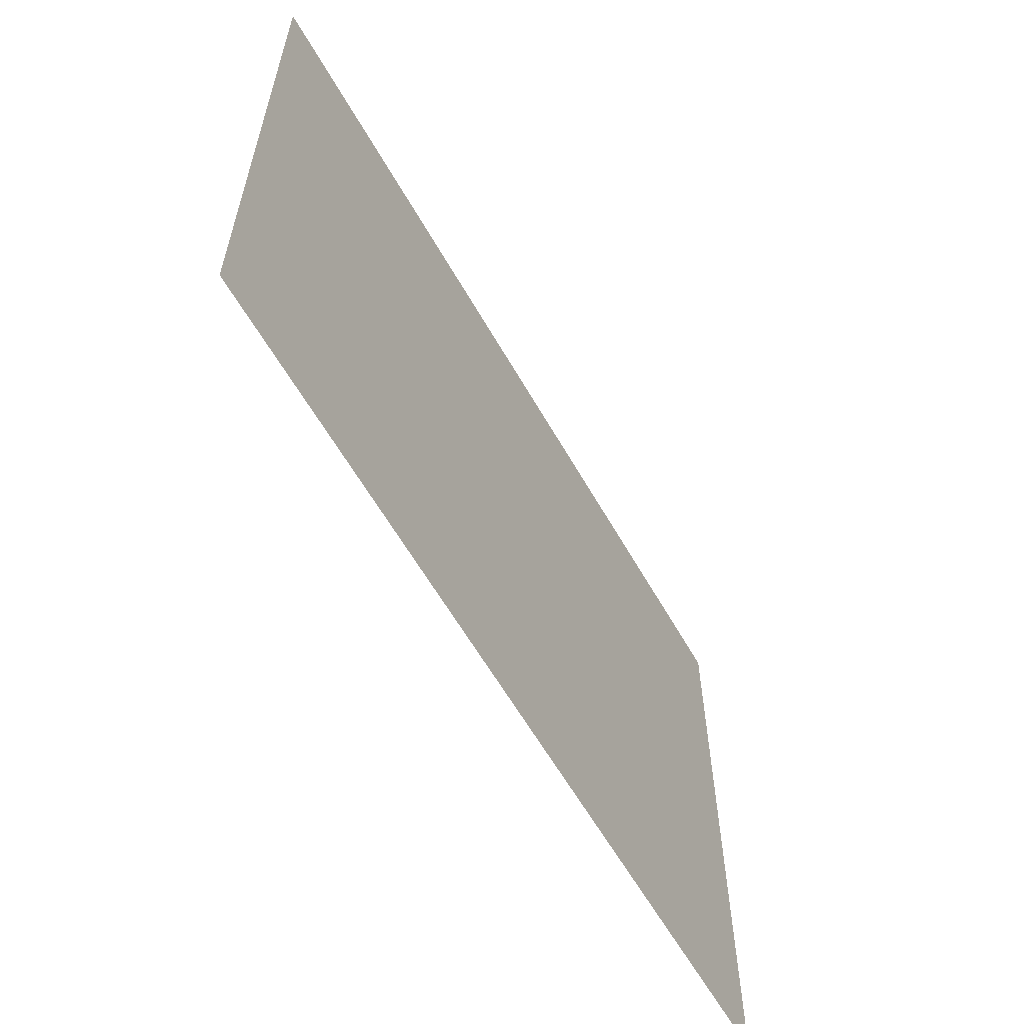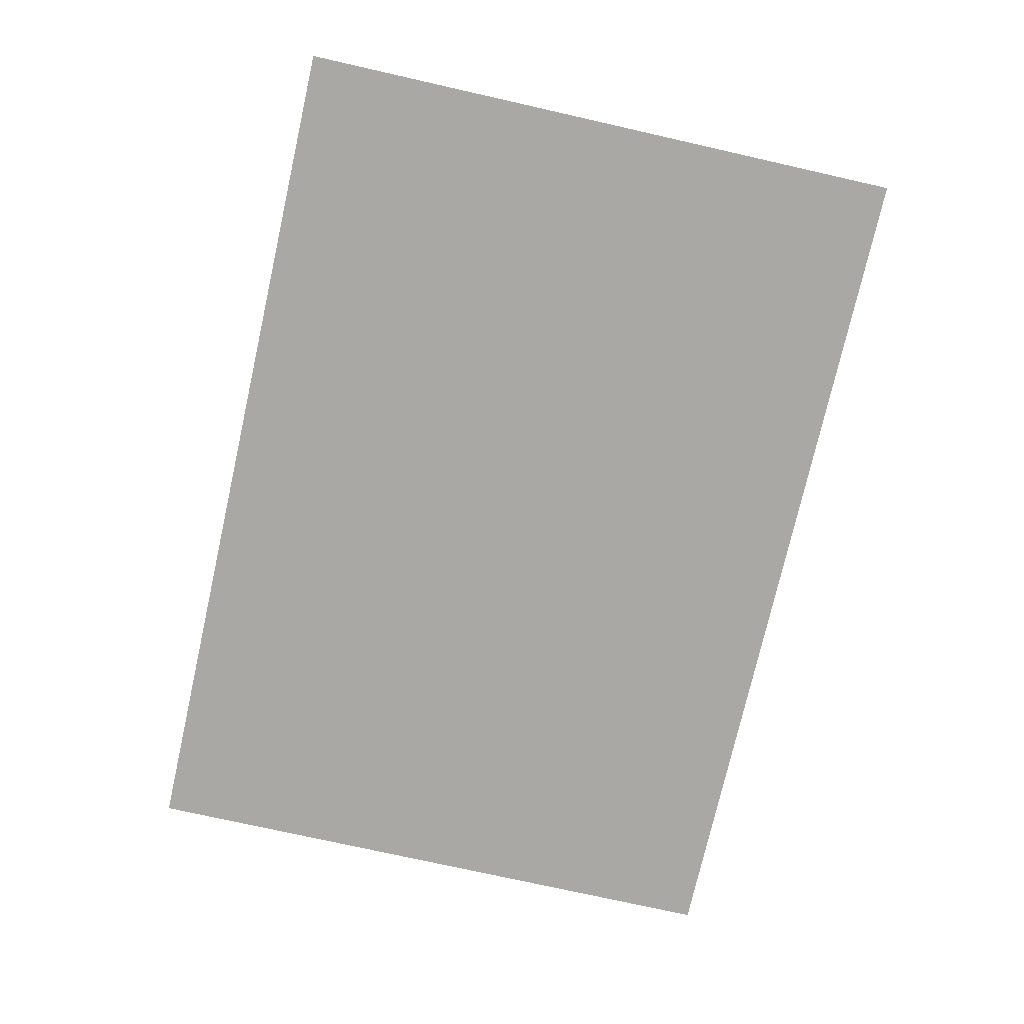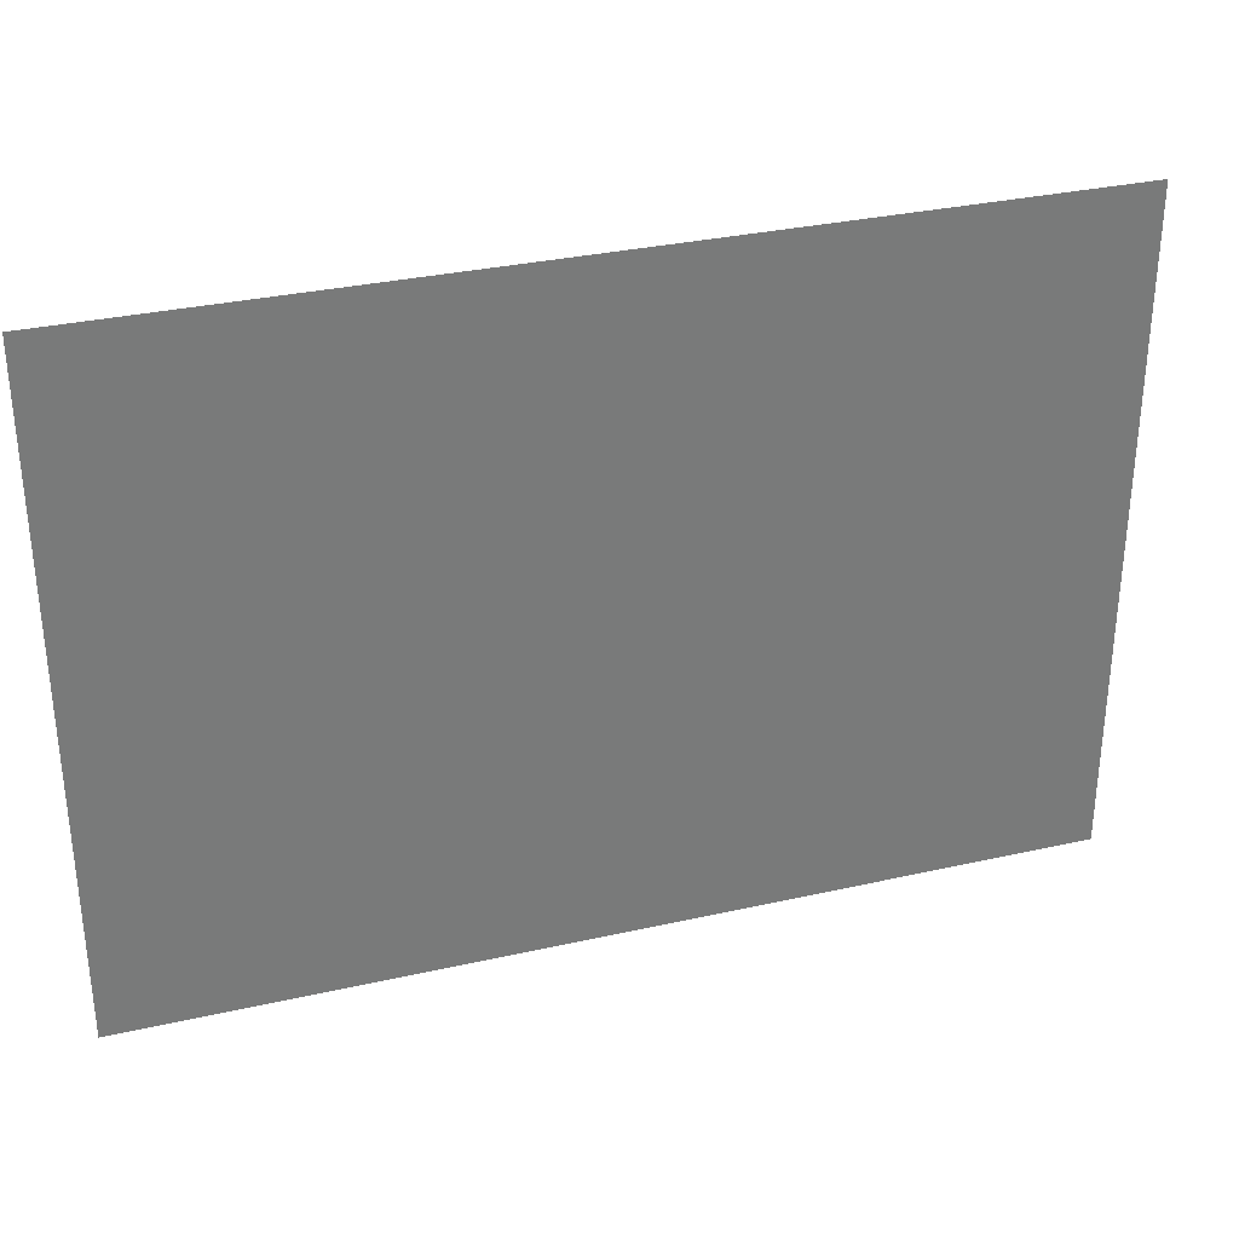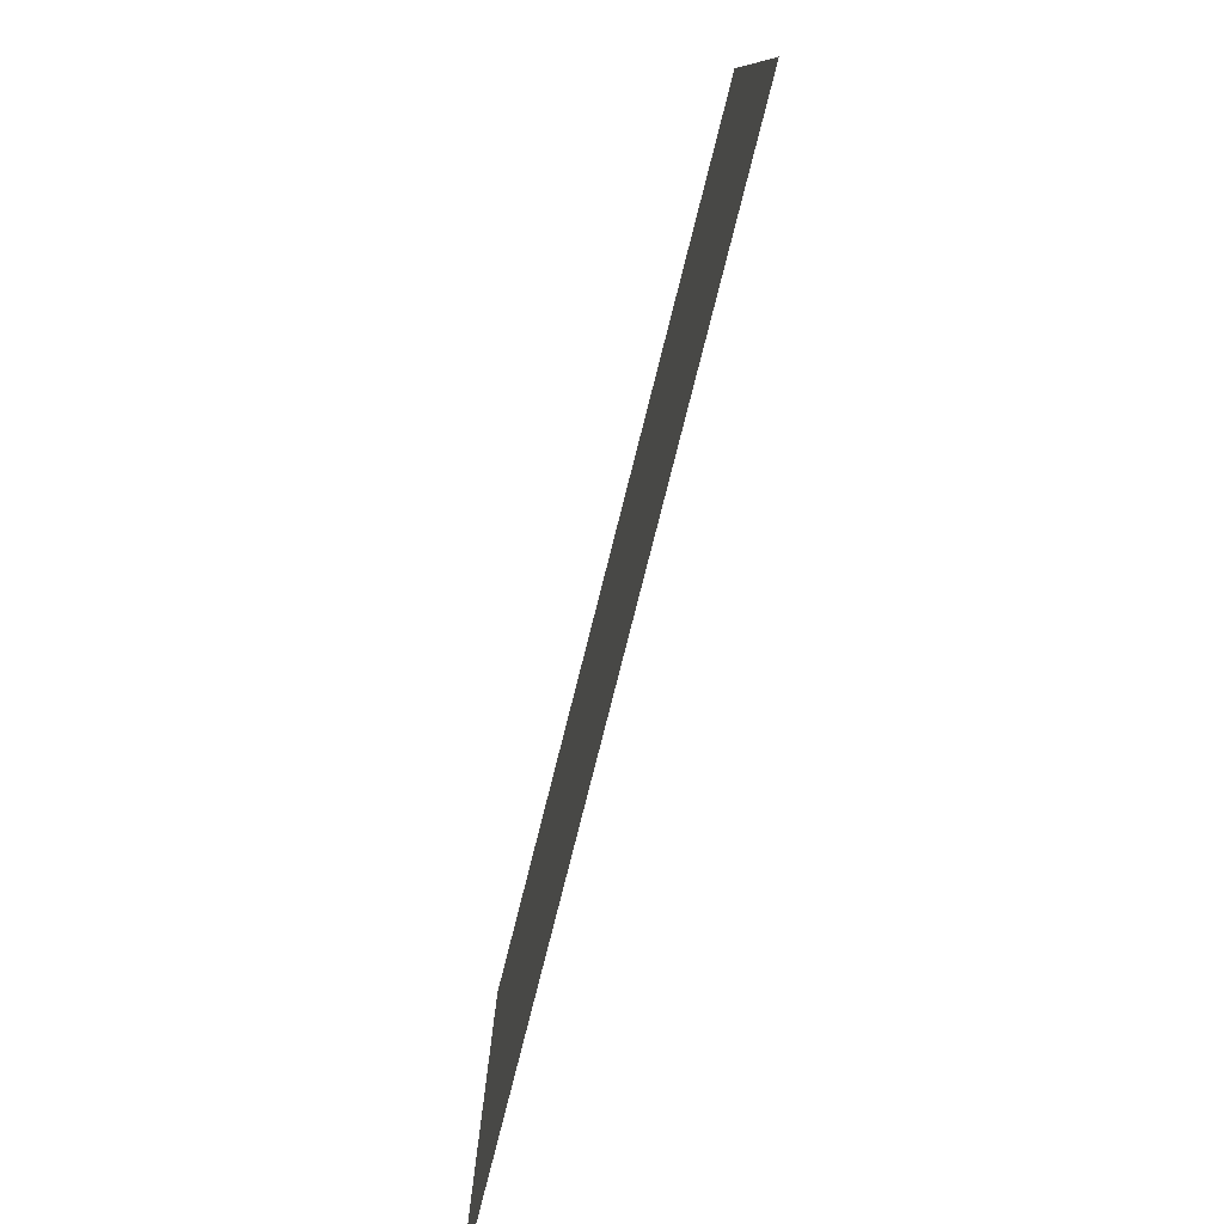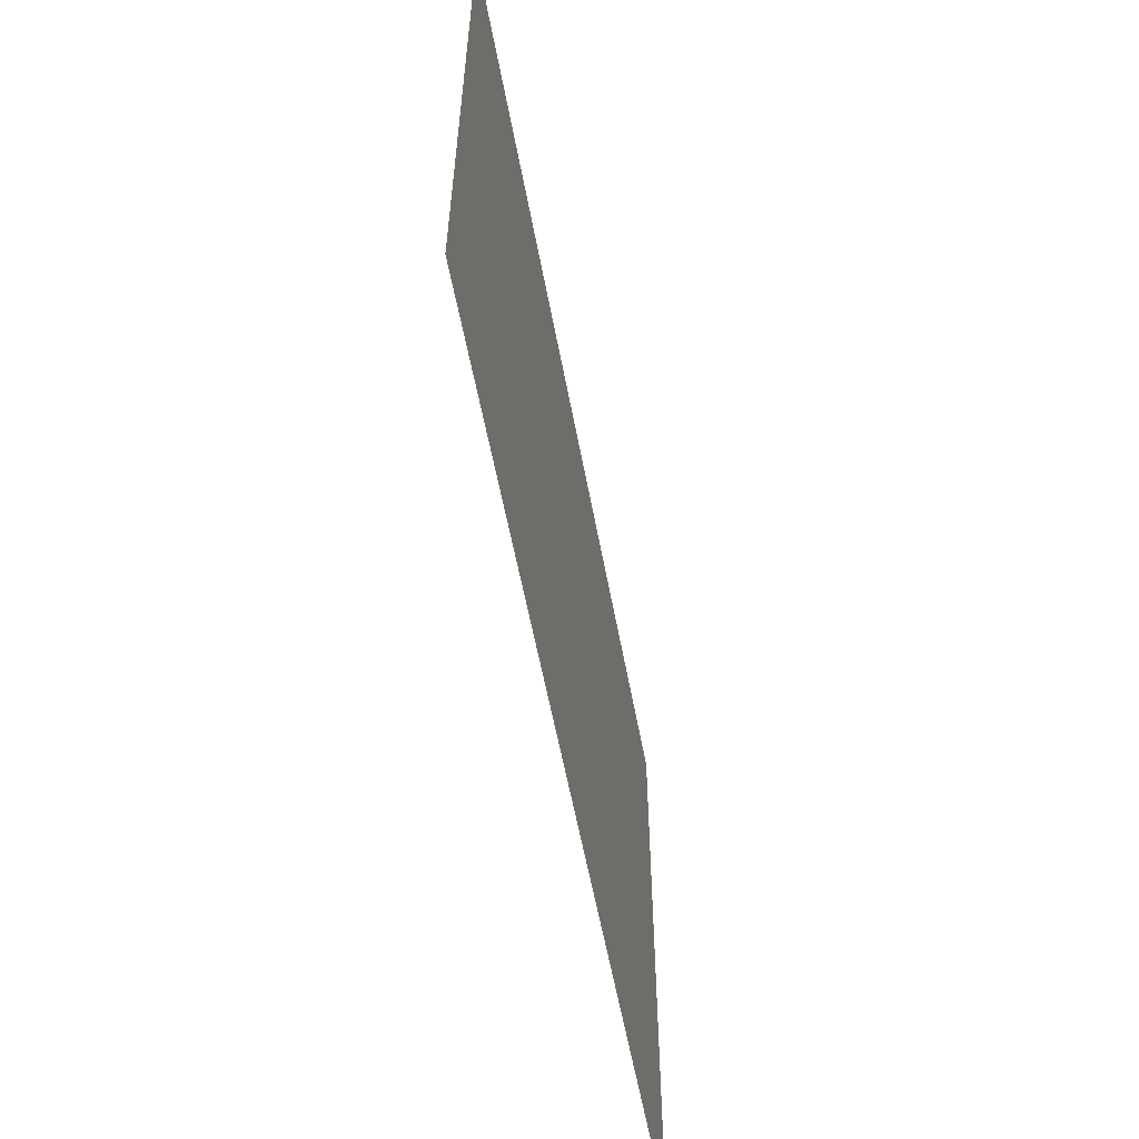
<metadata>
{"format":"obj","ext":"obj","renderer":"f3d","projection":"perspective","resolution":1024,"background":"white","views":[{"elev":-60.0,"azim":119.4,"up":"+Z"},{"elev":-75.0,"azim":77.3,"up":"+Y"},{"elev":32.1,"azim":-17.6,"up":"+Z"},{"elev":-79.0,"azim":-104.2,"up":"+Z"},{"elev":-58.6,"azim":-79.4,"up":"+Z"}]}
</metadata>
<code>
g Texts
v 57.87 0.255 -48.28
v 57.87 0.255 -44.9
v 51.73 0.255 -48.28
v 51.73 0.255 -44.9
v 57.87 0.255 -44.9
v 57.87 0.255 -41.52
v 51.73 0.255 -44.9
v 51.73 0.255 -41.52
v 51.73 0.255 -48.28
v 51.73 0.255 -44.9
v 48.4 0.255 -48.28
v 48.4 0.255 -44.9
v 51.73 0.255 -44.9
v 51.73 0.255 -41.52
v 48.4 0.255 -44.9
v 48.4 0.255 -41.52
f 2 1 3
f 4 2 3
f 6 5 7
f 8 6 7
f 10 9 11
f 12 10 11
f 14 13 15
f 16 14 15

</code>
